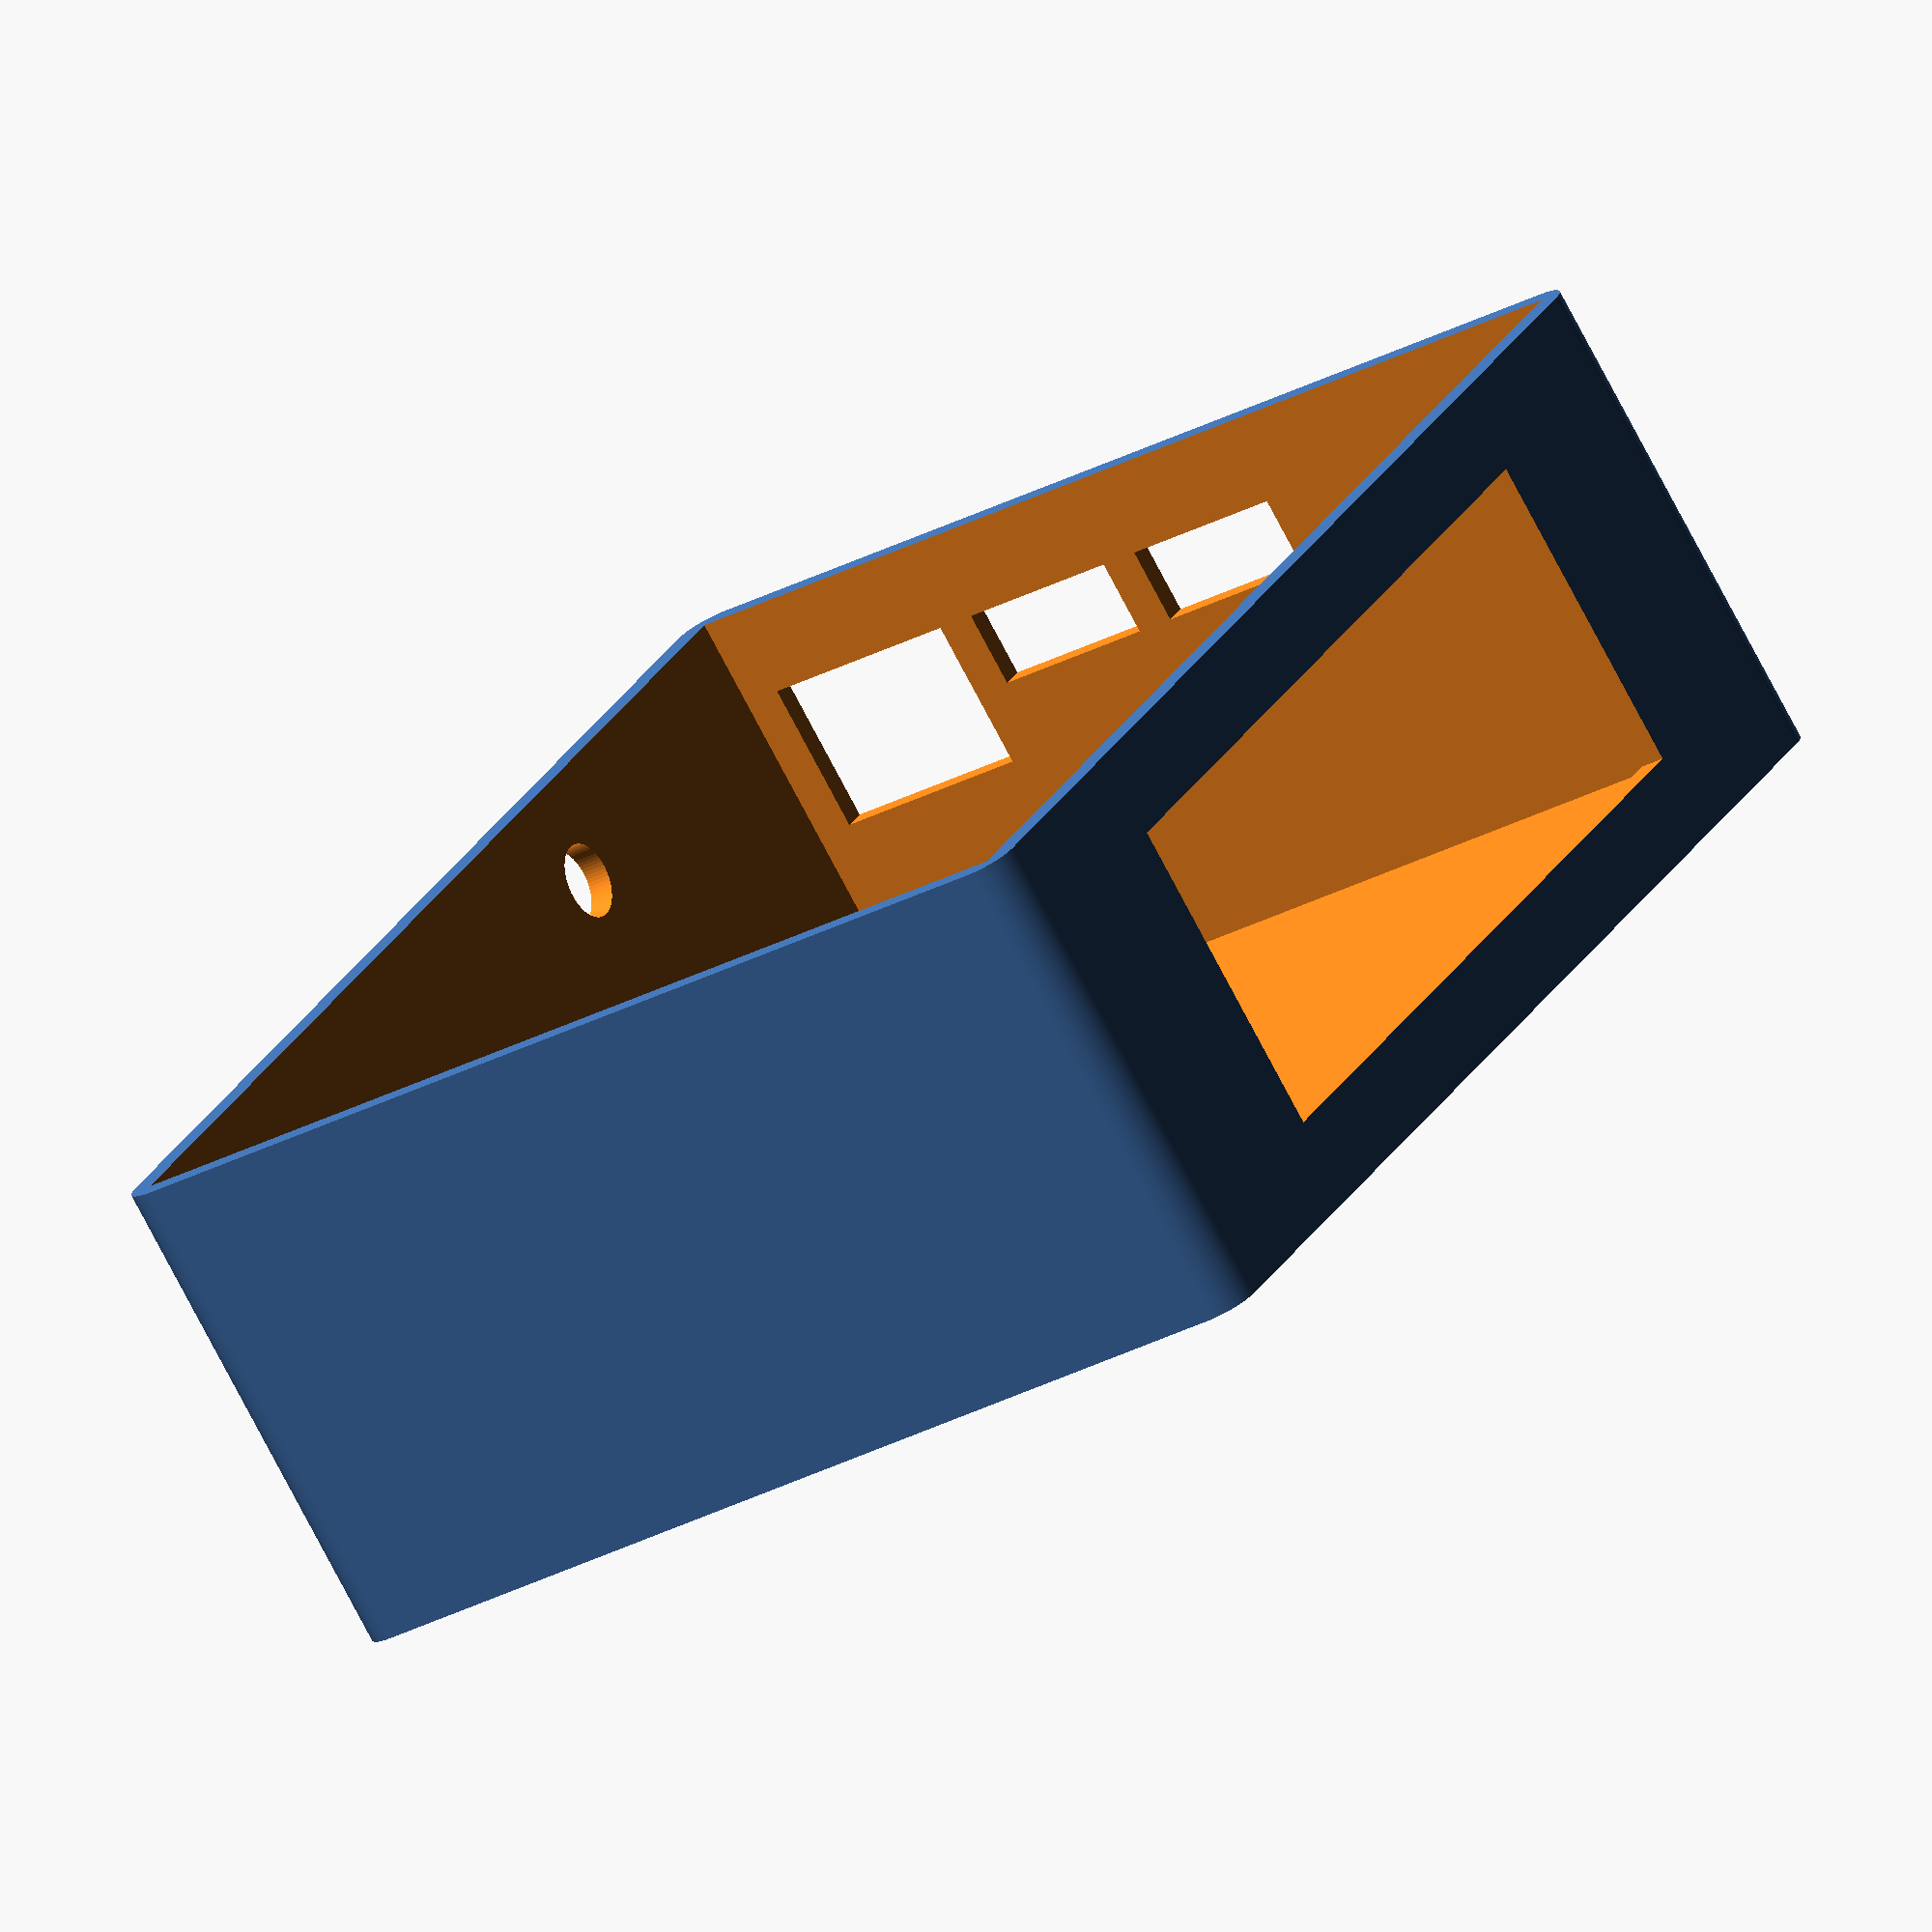
<openscad>
//number of fragments
$fn=64;

difference(){
    // outer shell
    roundedcube(112,86,40,3);

    // internal cavity
    translate ([2,2,2]){
        cube ([108,82,40]) ;
    }

    // oled window
    translate ([21,-1,7]) {
        cube ([70,4,26]) ;
    }

    // ethernet
    translate ([109,65,21]){
        cube ([4,16,12]) ;
    }

    // usb ports
    translate([109, 33, 27]){
        cube ([4,13,6]) ;
    }
    translate([109, 49, 27]){
        cube ([4,13,6]) ;
    }

    // A/V jack
    translate([78,87,32]){
        rotate([90,0,0]){
            cylinder(h=4,r=3);
        }
    }
}

module roundedcube(xdim,ydim,zdim,rdim){
    hull(){
        translate([rdim,rdim,0])cylinder(r=rdim,h=zdim);
        translate([xdim-rdim,rdim,0])cylinder(r=rdim,h=zdim);
        translate([rdim,ydim-rdim,0])cylinder(r=rdim,h=zdim);
        translate([xdim-rdim,ydim-rdim,0])cylinder(r=rdim,h=zdim);
    }
}

</openscad>
<views>
elev=257.2 azim=116.7 roll=152.2 proj=o view=solid
</views>
